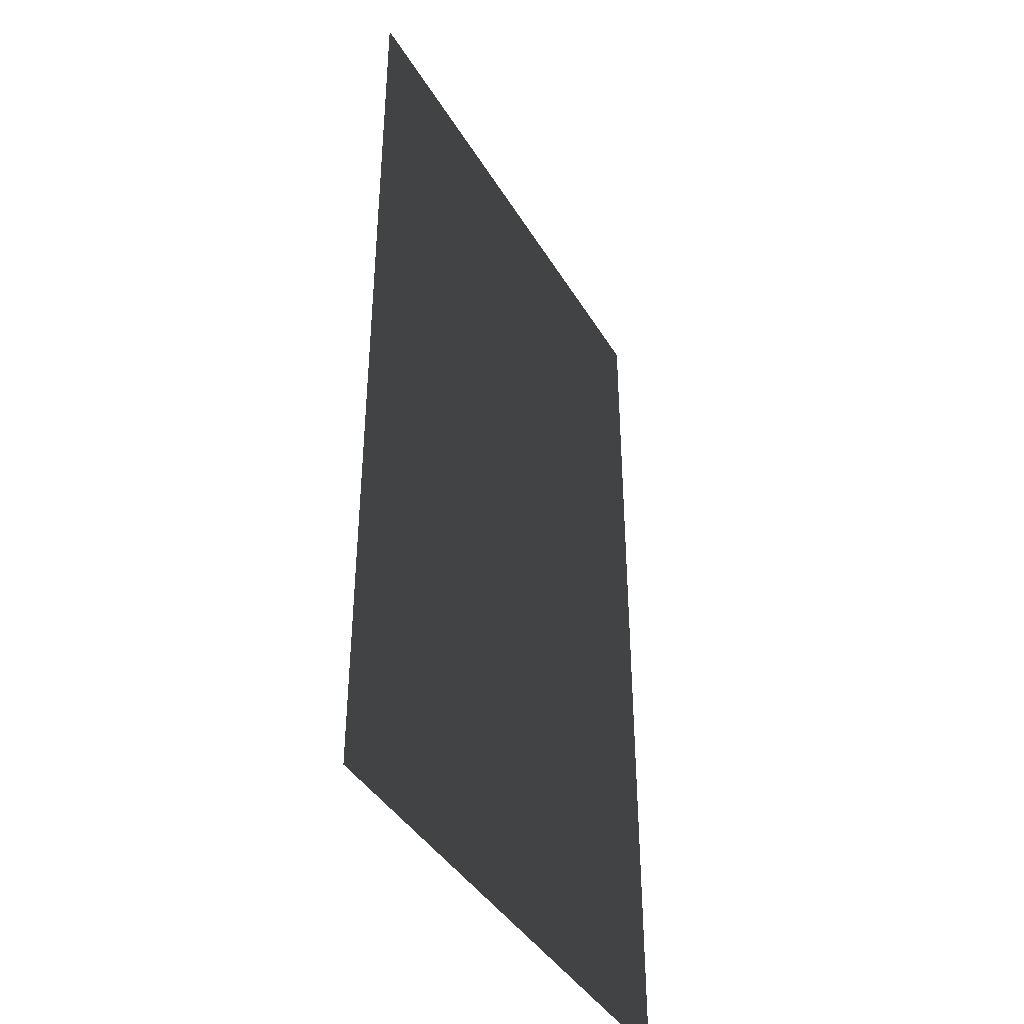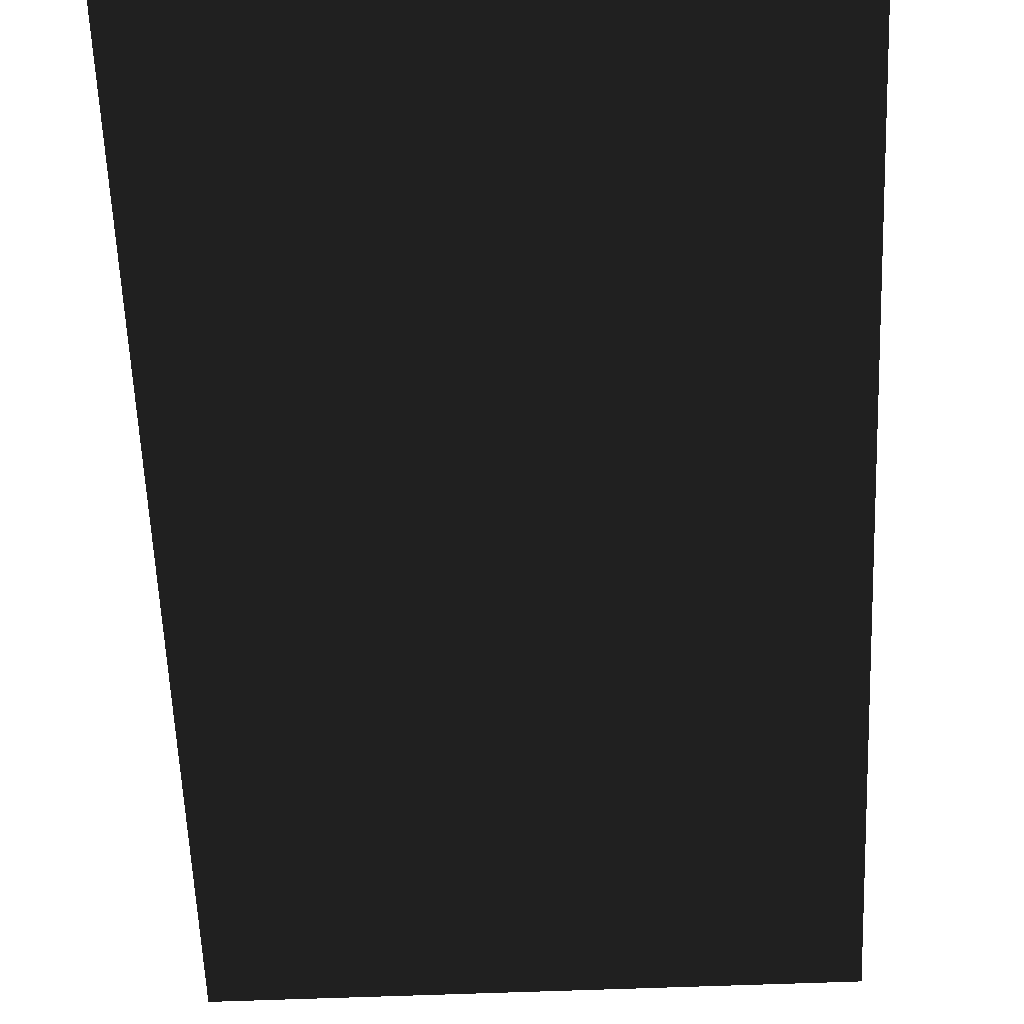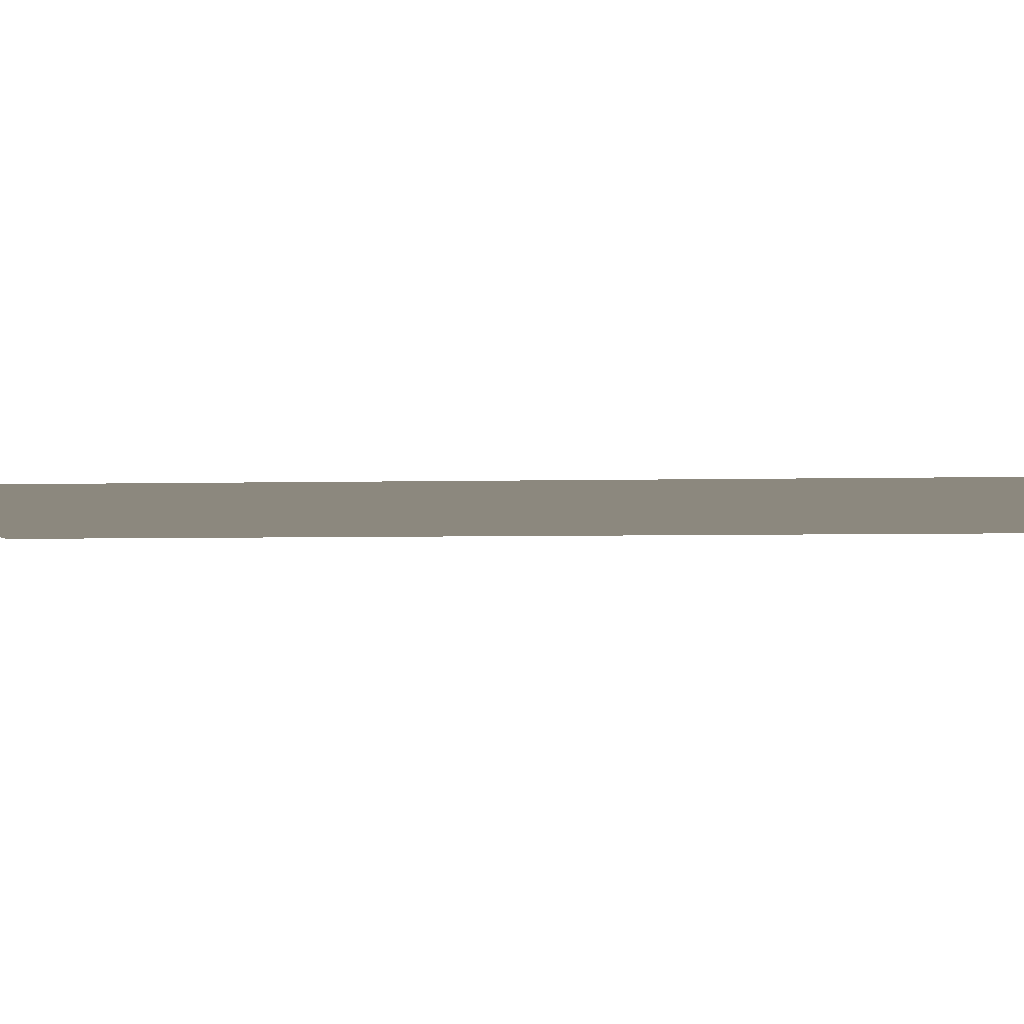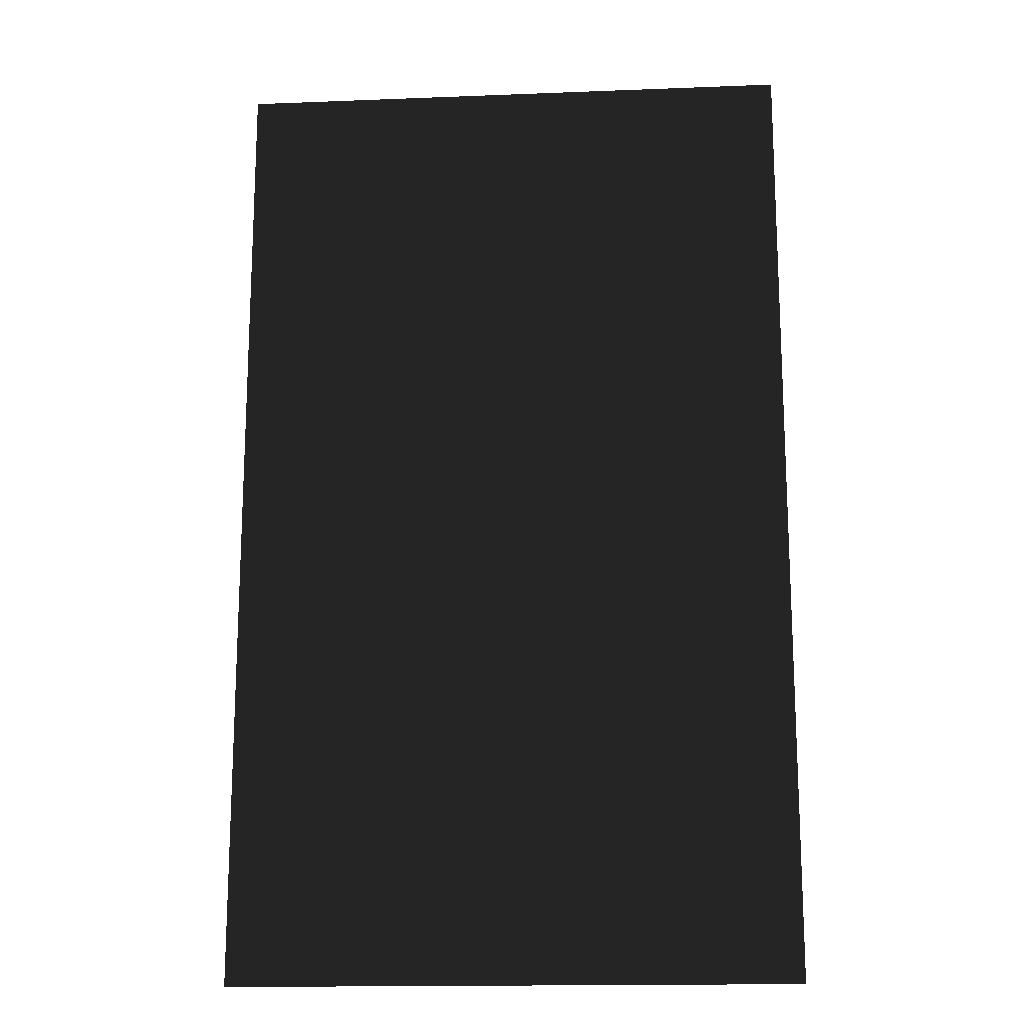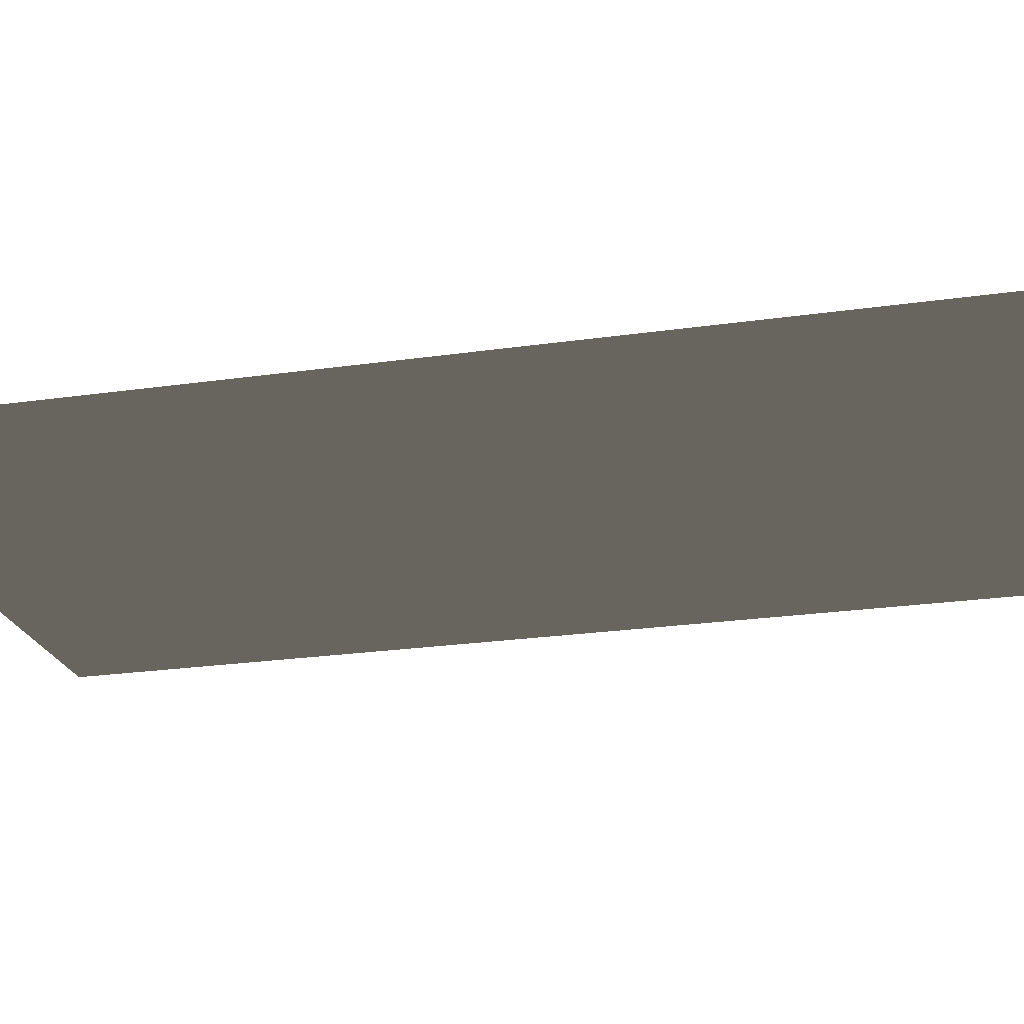
<metadata>
{"format":"obj","ext":"obj","renderer":"f3d","projection":"perspective","resolution":1024,"background":"white","views":[{"elev":-40.7,"azim":-61.8,"up":"+Y"},{"elev":-60.3,"azim":2.3,"up":"+Z"},{"elev":-4.3,"azim":94.8,"up":"+Z"},{"elev":-16.4,"azim":4.6,"up":"+Y"},{"elev":-22.6,"azim":-75.8,"up":"+Z"}]}
</metadata>
<code>
v 48 813 0
v 129 813 0
v 129 676 0
v 48 676 0
f 1 2 3 4

</code>
